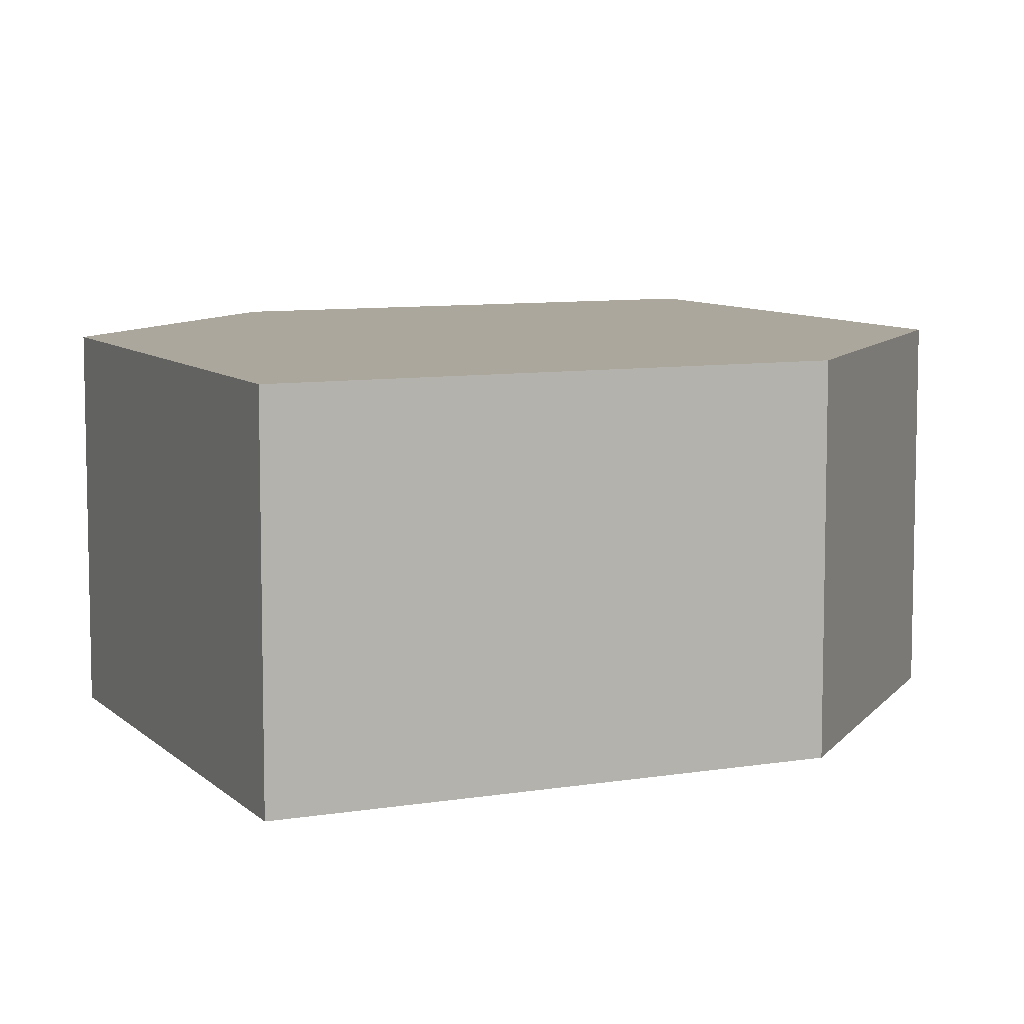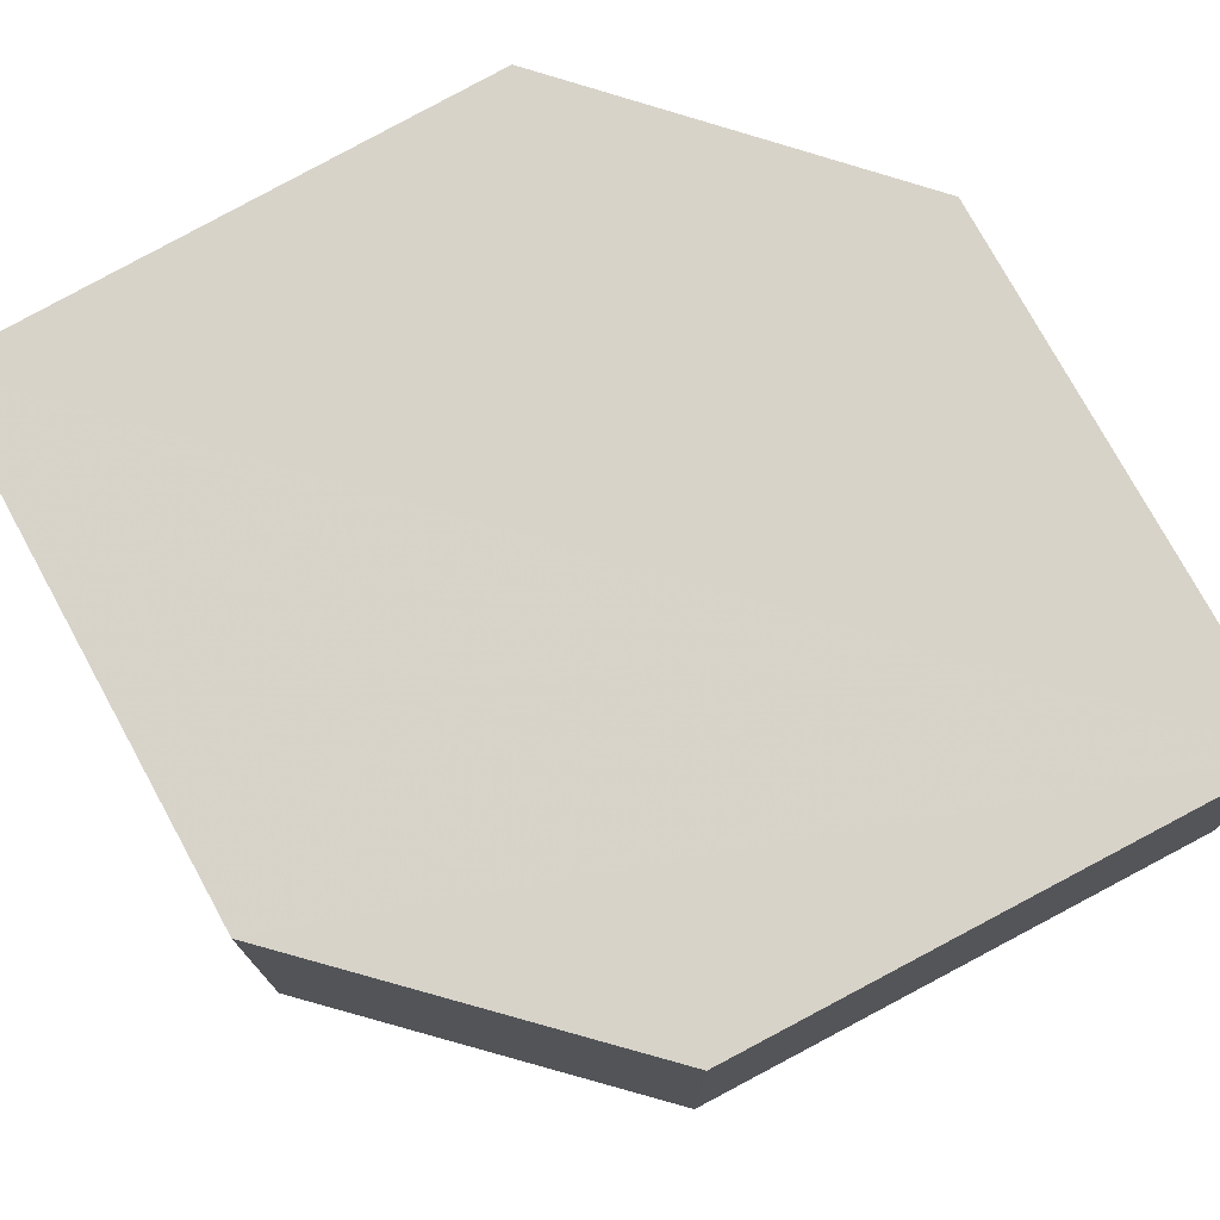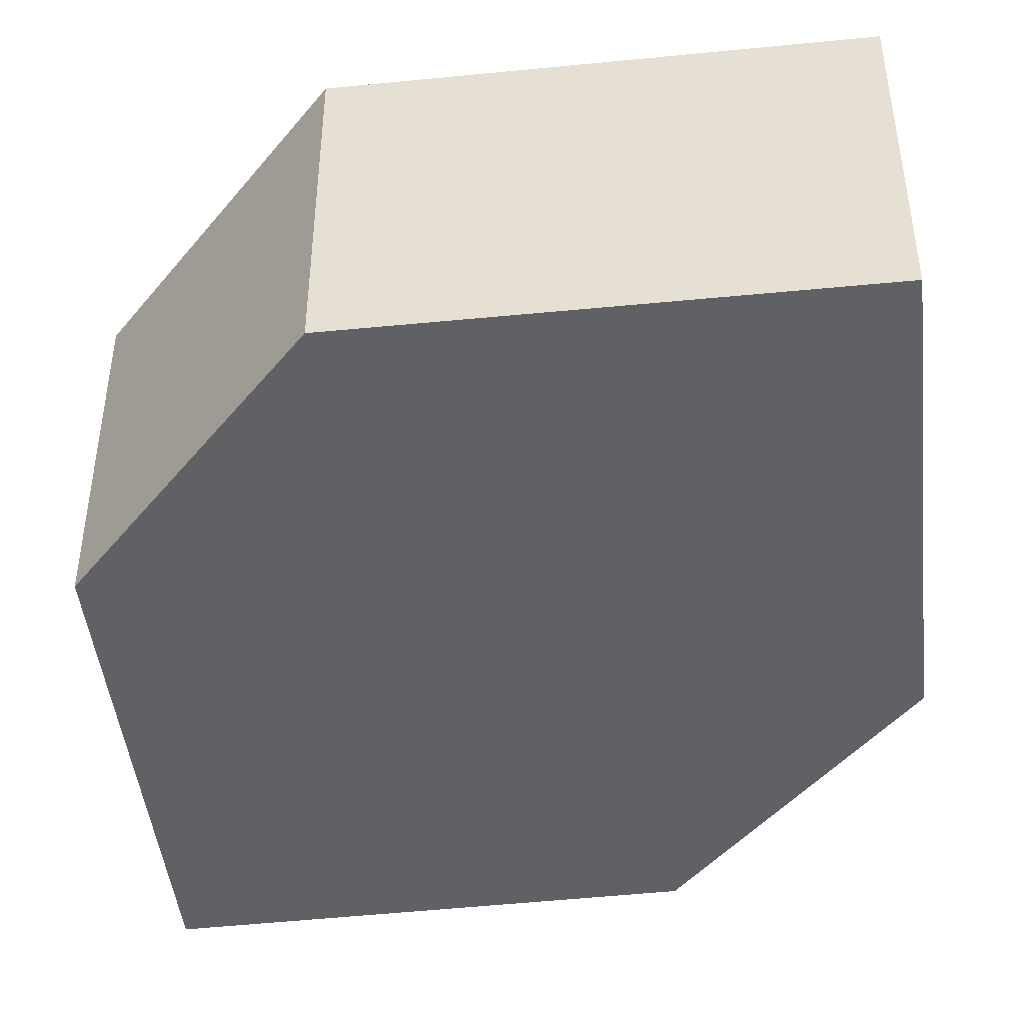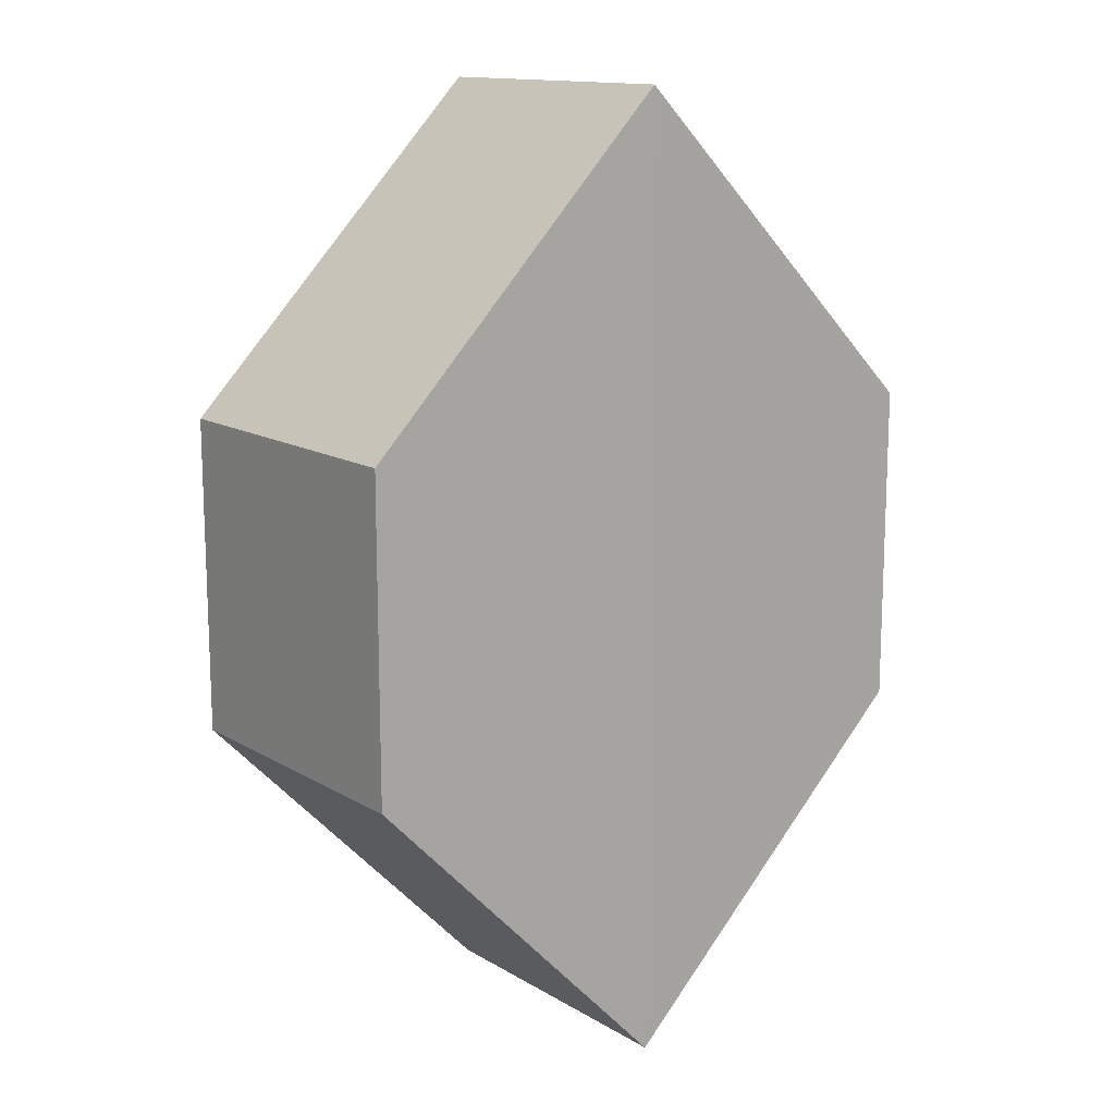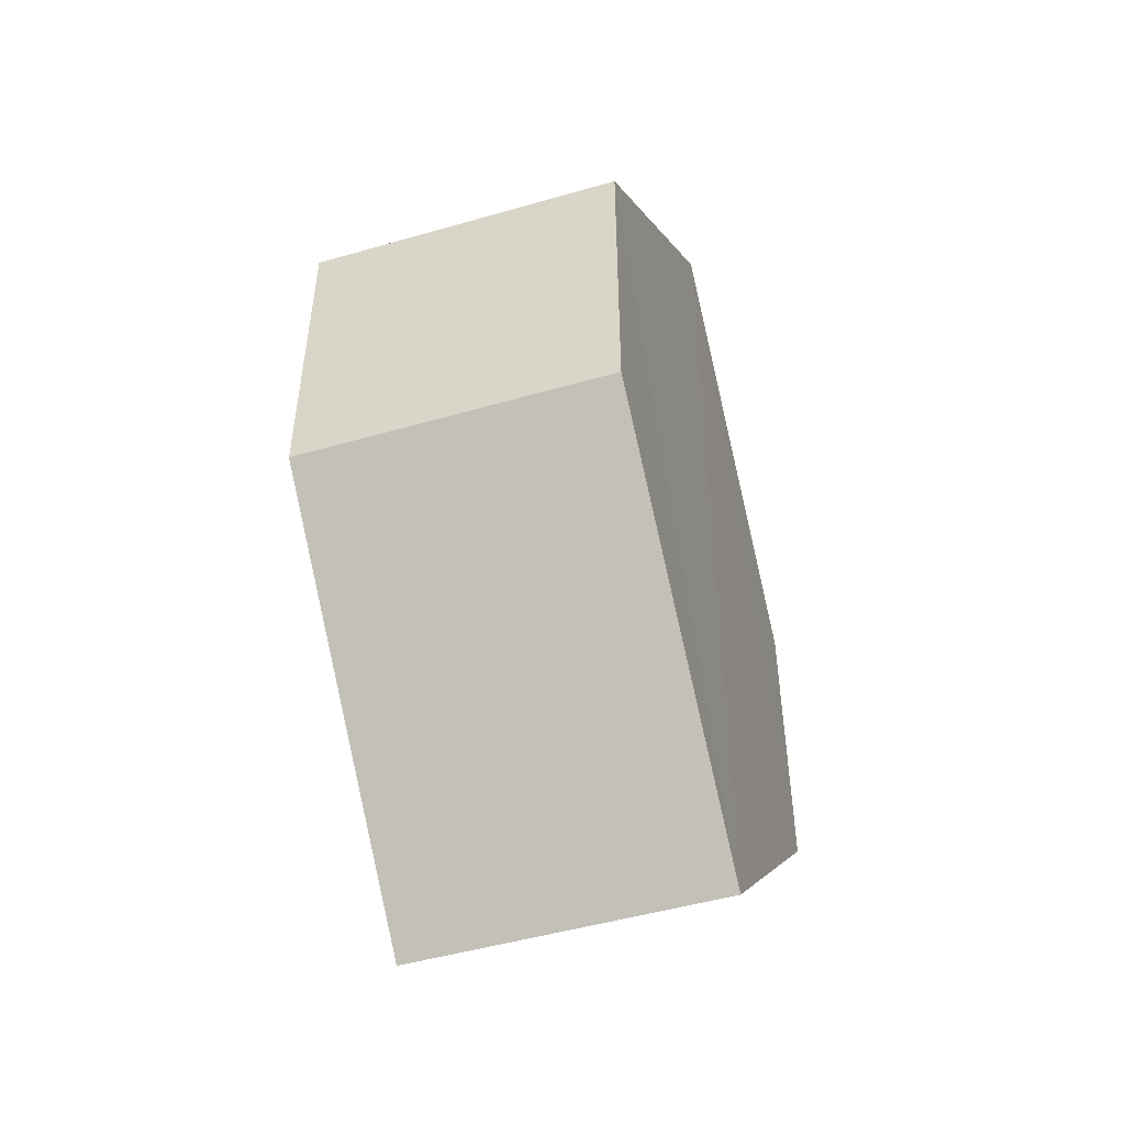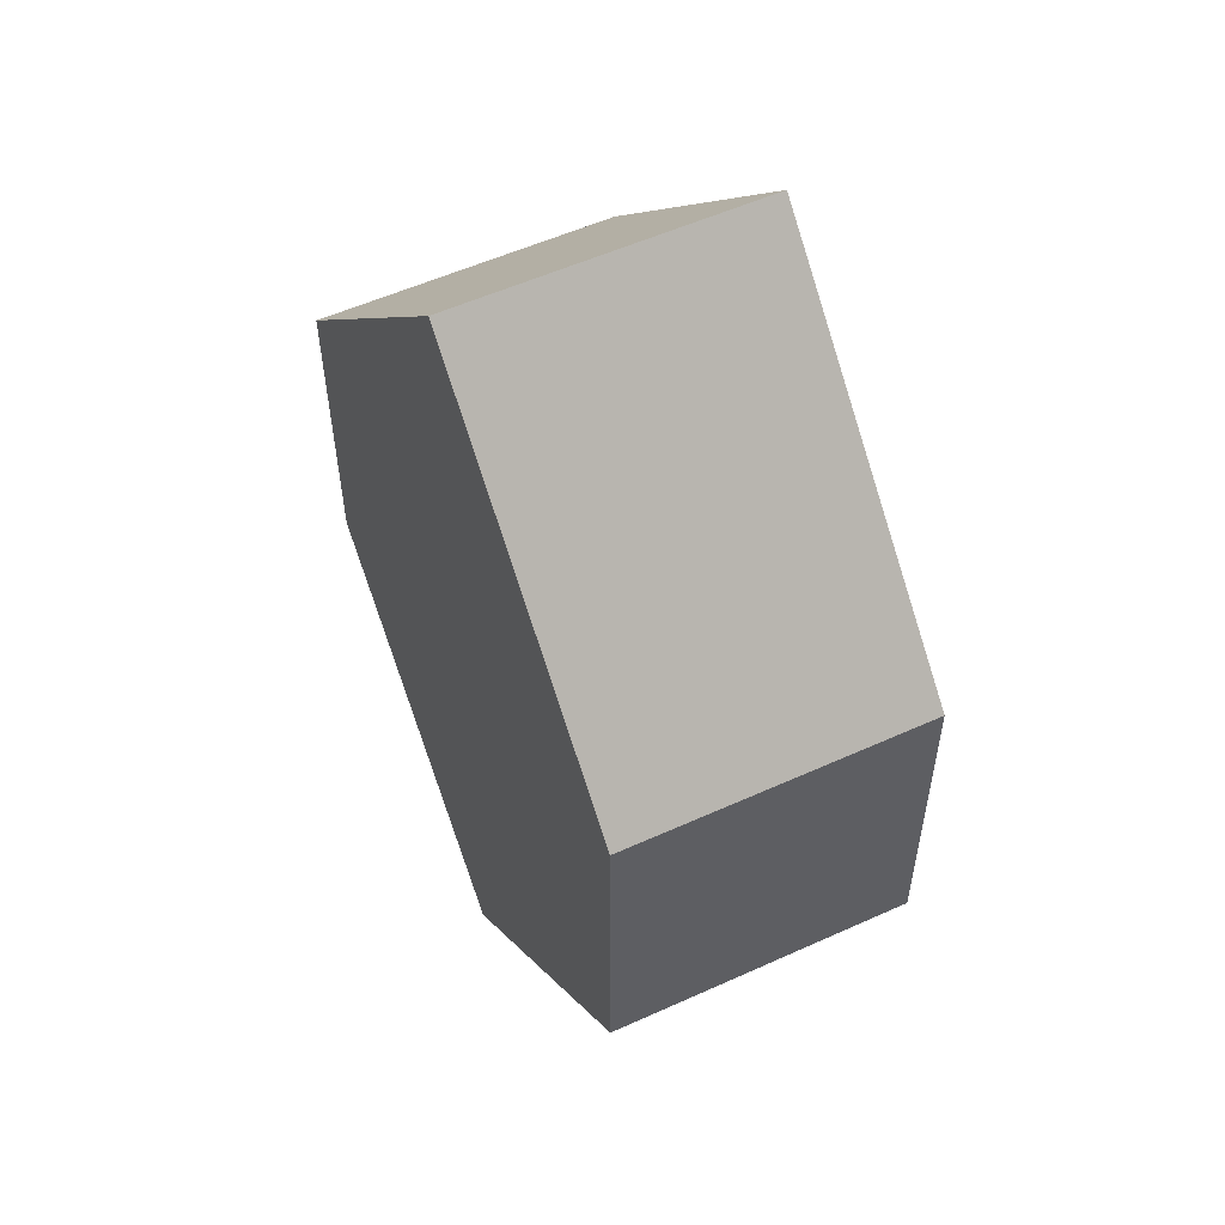
<metadata>
{"format":"obj","ext":"obj","renderer":"f3d","projection":"perspective","resolution":1024,"background":"white","views":[{"elev":8.3,"azim":-159.7,"up":"+Z"},{"elev":76.0,"azim":106.7,"up":"+Z"},{"elev":-46.6,"azim":-38.0,"up":"+Z"},{"elev":13.8,"azim":142.4,"up":"+Y"},{"elev":-49.7,"azim":-72.4,"up":"+Y"},{"elev":55.3,"azim":-115.5,"up":"+Y"}]}
</metadata>
<code>
o 11583
v 2242 1875 7.326
v 2242 1875 7.335
v 2242 1875 7.326
v 2242 1875 7.326
v 2242 1875 7.326
v 2242 1875 7.335
v 2242 1875 7.326
v 2242 1875 7.335
v 2242 1875 7.335
v 2242 1875 7.335
v 2242 1875 7.335
v 2242 1875 7.326
v 2242 1875 7.326
v 2242 1875 7.326
v 2242 1875 7.326
v 2242 1875 7.335
v 2242 1875 7.326
v 2242 1875 7.326
v 2242 1875 7.326
v 2242 1875 7.335
v 2242 1875 7.335
v 2242 1875 7.326
v 2242 1875 7.335
v 2242 1875 7.335
v 2242 1875 7.335
v 2242 1875 7.326
v 2242 1875 7.326
v 2242 1875 7.326
v 2242 1875 7.335
v 2242 1875 7.335
v 2242 1875 7.335
v 2242 1875 7.335
v 2242 1875 7.326
v 2242 1875 7.335
v 2242 1875 7.335
v 2242 1875 7.335
v 2242 1875 7.335
v 2242 1875 7.326
v 2242 1875 7.326
v 2242 1875 7.326
f 1 2 3
f 2 4 5
f 6 7 8
f 7 9 10
f 11 12 13
f 14 15 12
f 16 15 17
f 18 16 19
f 20 21 11
f 20 22 23
f 22 24 25
f 18 26 27
f 27 12 28
f 29 24 30
f 27 30 31
f 11 30 32
f 33 34 35
f 36 34 37
f 33 38 39
f 36 38 40

</code>
